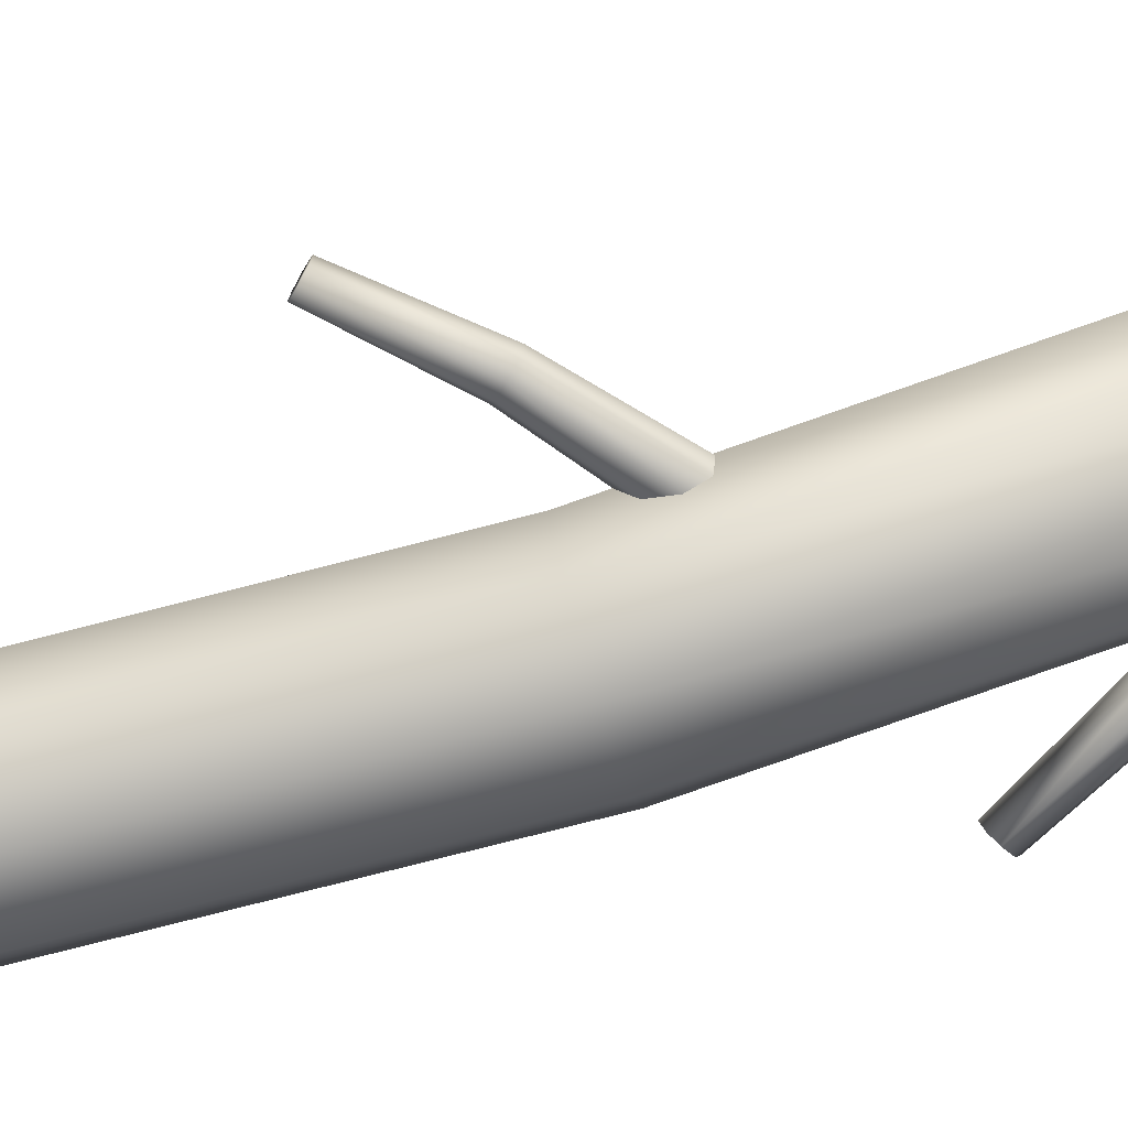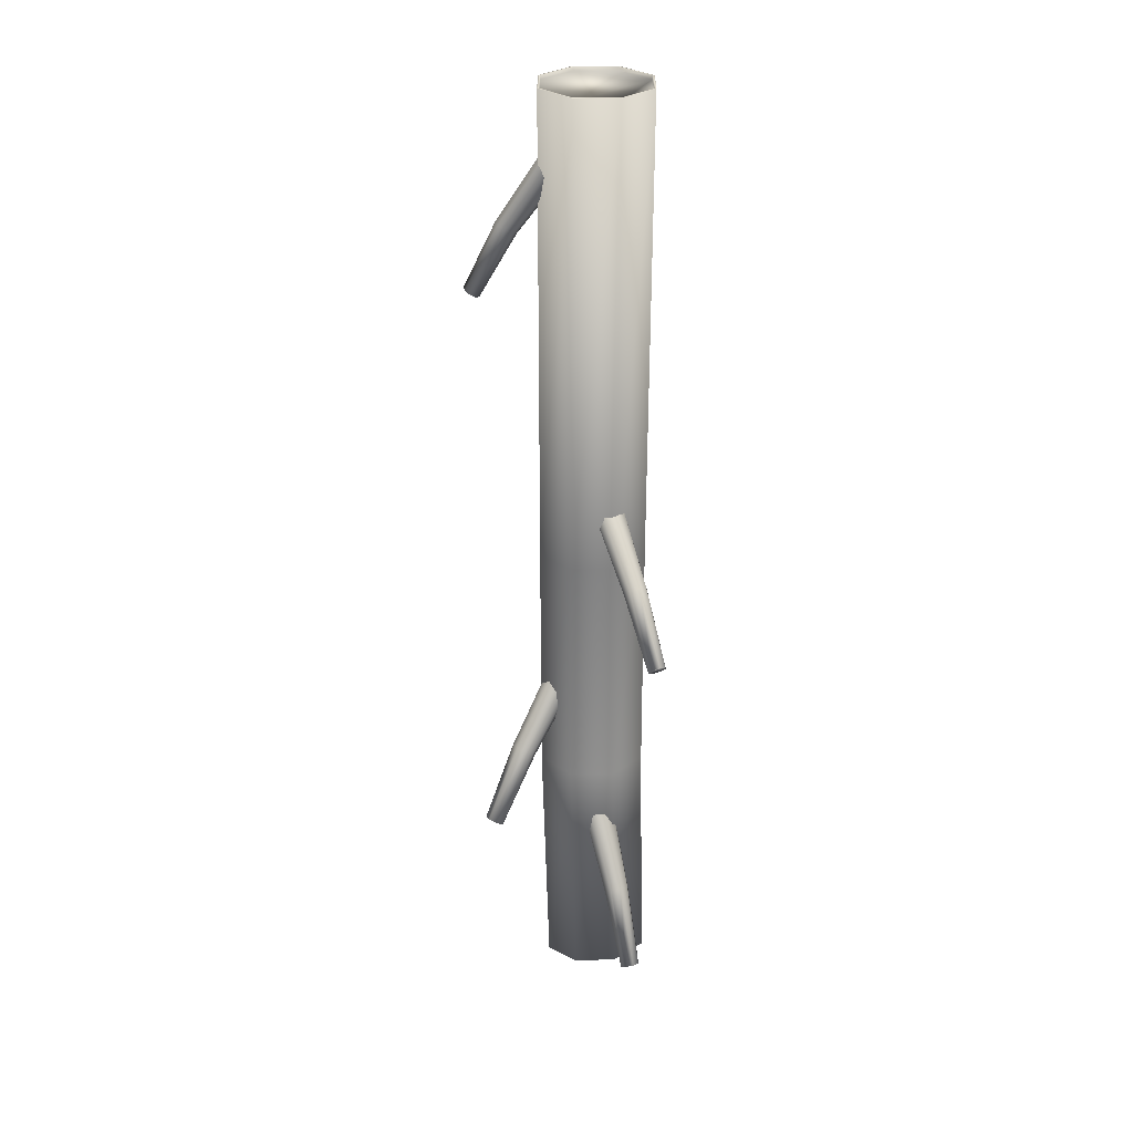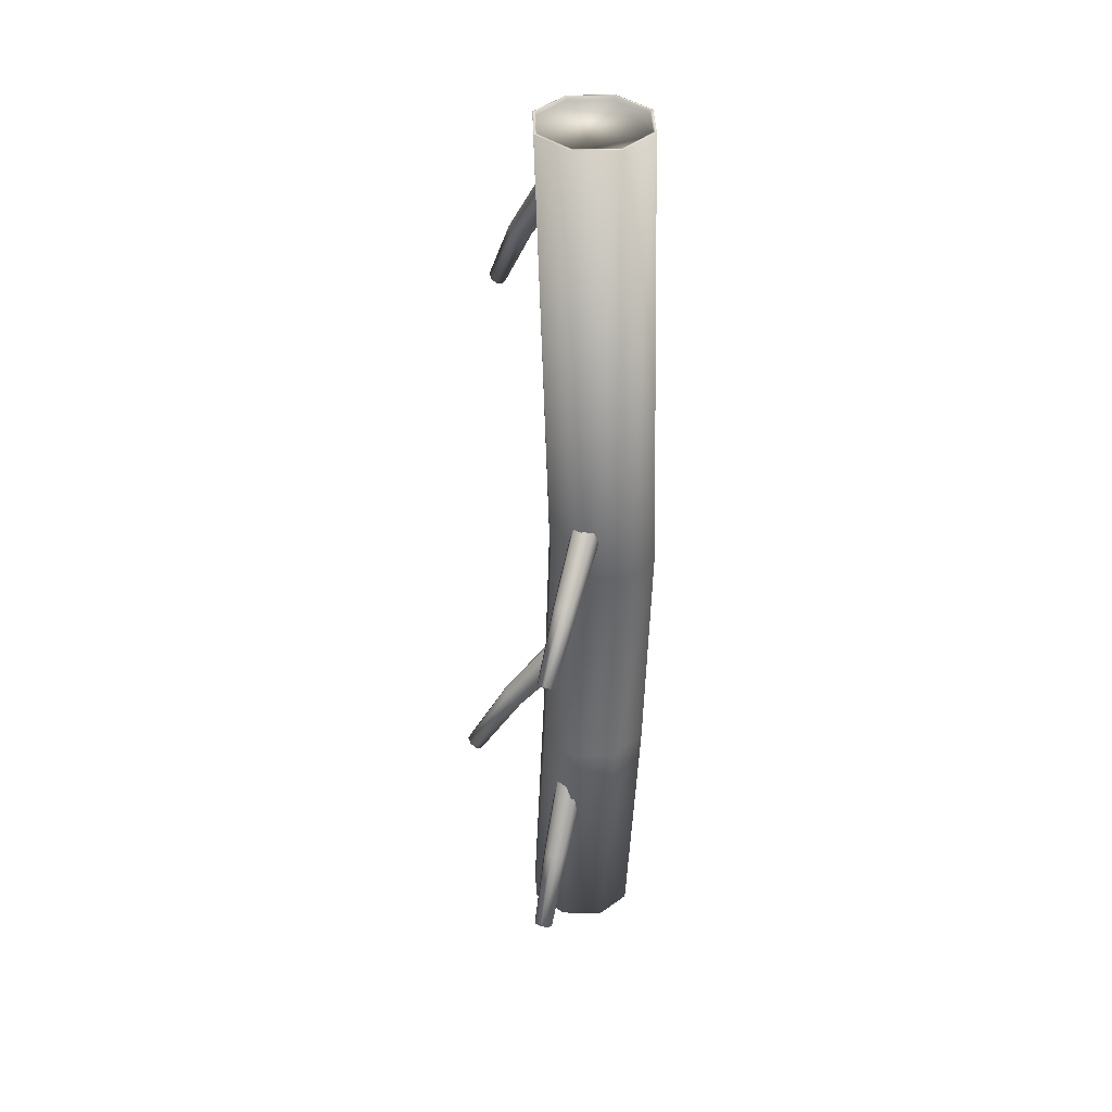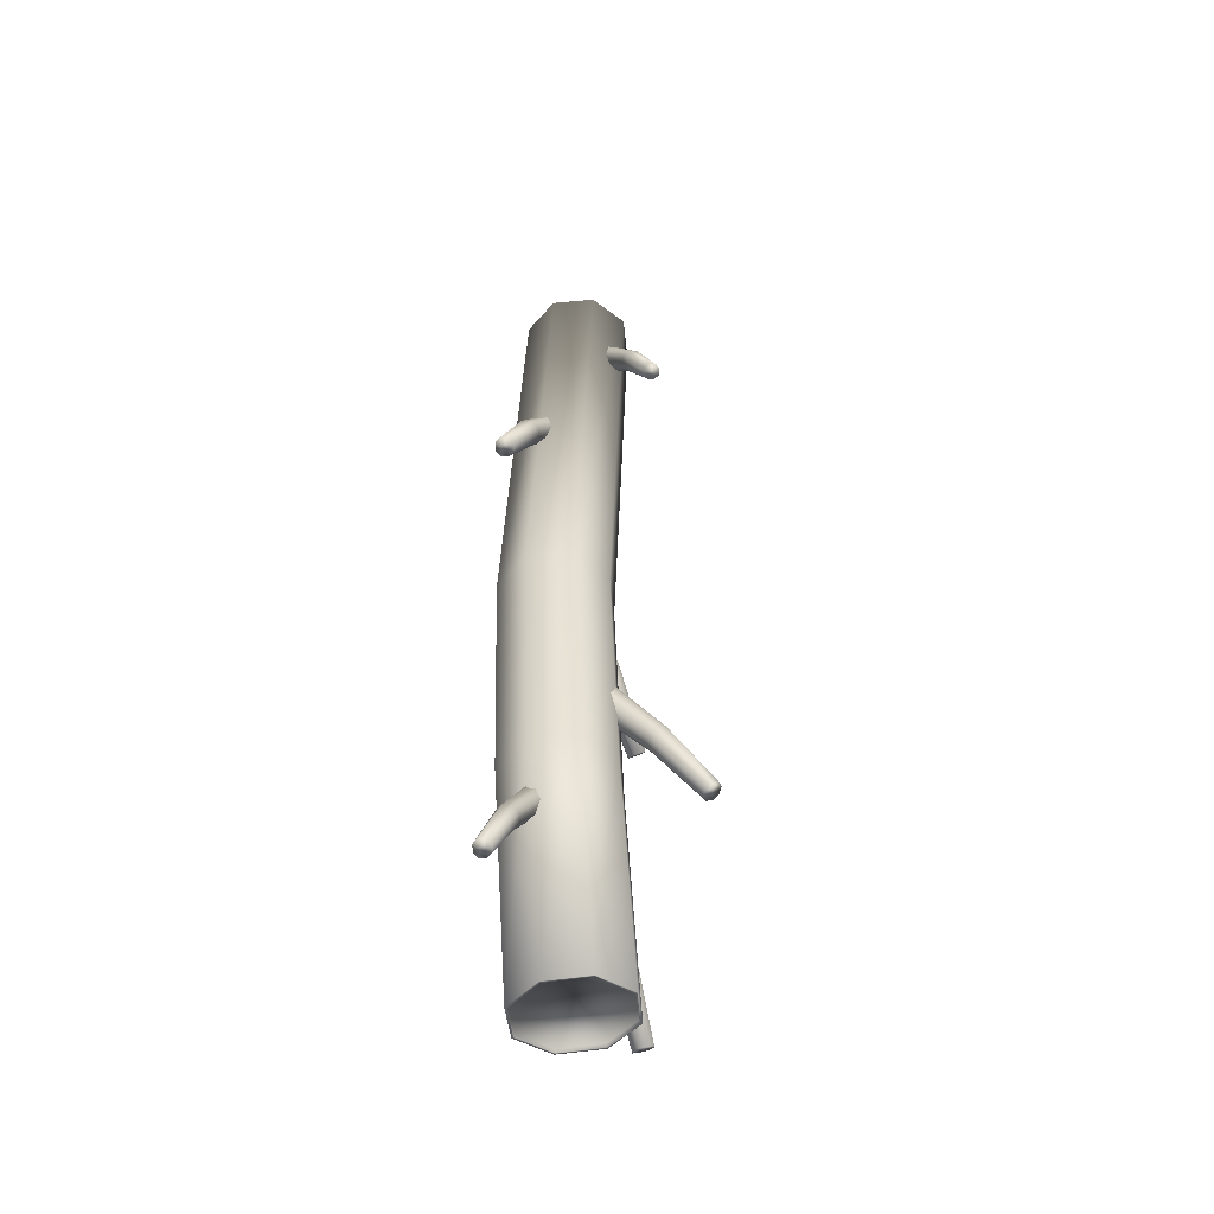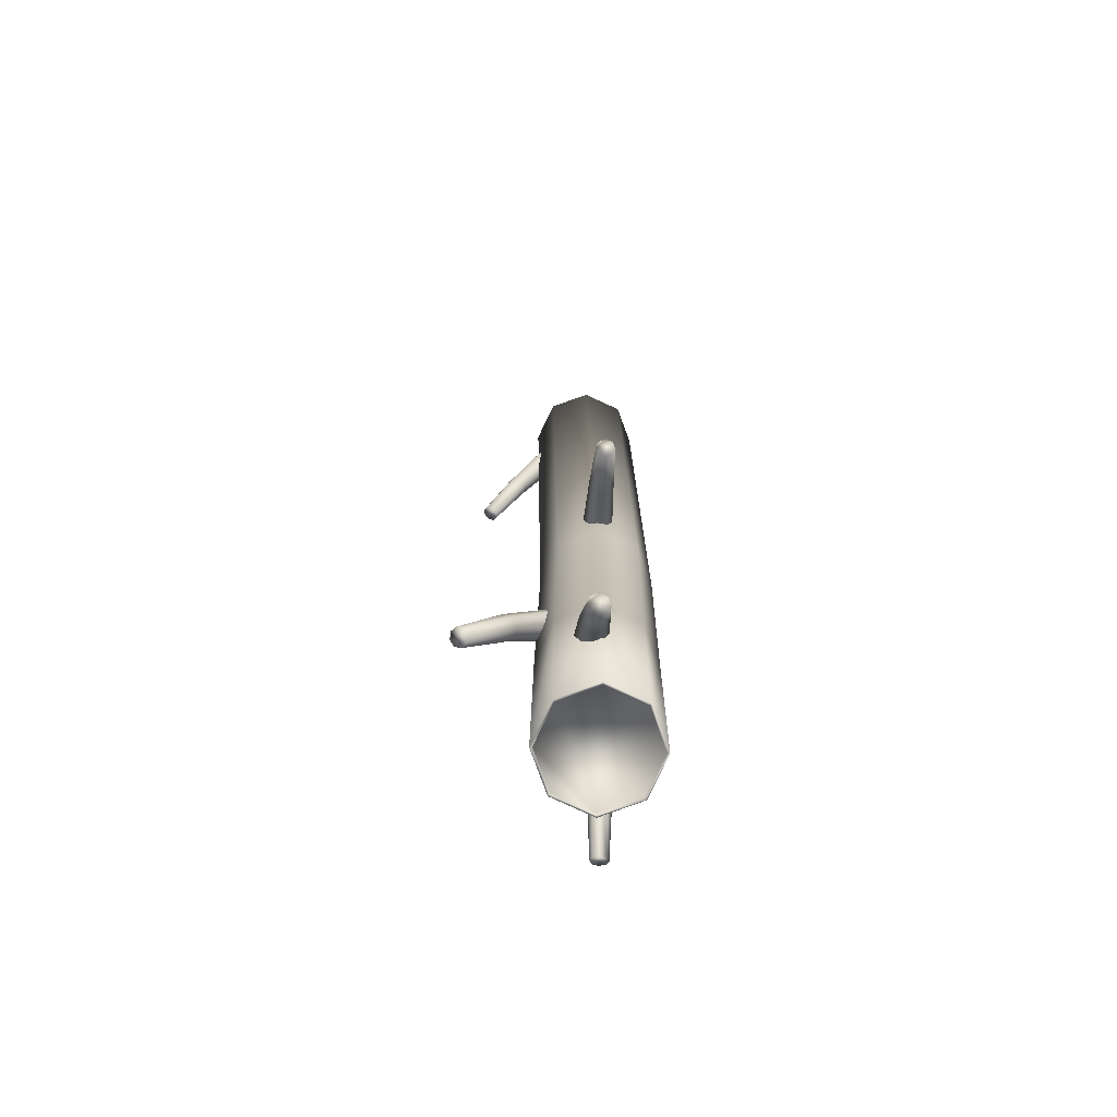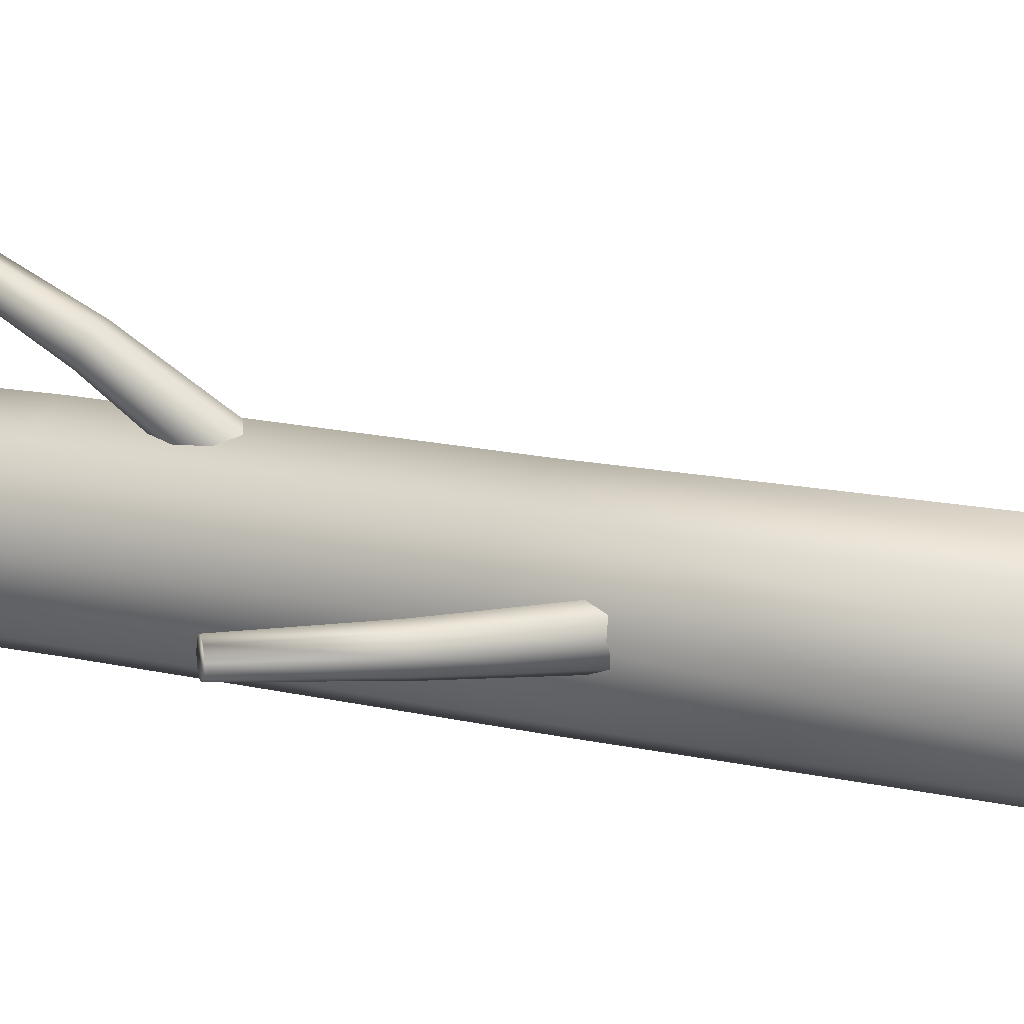
<metadata>
{"format":"obj","ext":"obj","renderer":"f3d","projection":"perspective","resolution":1024,"background":"white","views":[{"elev":-75.9,"azim":-73.0,"up":"+Y"},{"elev":29.0,"azim":-112.2,"up":"+Z"},{"elev":38.7,"azim":-69.5,"up":"+Z"},{"elev":-51.4,"azim":118.2,"up":"+Z"},{"elev":-70.9,"azim":-92.5,"up":"+Z"},{"elev":11.6,"azim":-57.2,"up":"+Y"}]}
</metadata>
<code>
o Cloth_73
v -0.02983 0.09869 -0.2334
v 0.009541 0.115 -0.2334
v -0.01422 0.117 -0.4668
v -0.05205 0.1012 -0.4612
v -0.04614 0.05932 -0.2334
v -0.06772 0.06296 -0.4589
v -0.02983 0.01995 -0.2334
v -0.05205 0.02473 -0.4612
v 0.009541 0.003641 -0.2334
v -0.01422 0.008887 -0.4668
v 0.04891 0.01995 -0.2334
v 0.0236 0.02473 -0.4724
v 0.06522 0.05932 -0.2334
v 0.03927 0.06296 -0.4747
v 0.02204 0.09961 -0.4722
v 0.0236 0.1012 -0.4724
v 0.03705 0.06296 -0.4744
v 0.04891 0.09869 -0.2334
v 0.05568 0.06296 0.4682
v 0.03937 0.1023 0.4682
v 0.03774 0.1007 0.4682
v 0.05337 0.06296 0.4682
v 0.01966 0.1495 0.343
v 0.02788 0.1484 0.3446
v 0.04182 0.1757 0.2804
v 0.03554 0.1765 0.2791
v 0.01375 0.145 0.3389
v 0.03102 0.1731 0.276
v 0.0136 0.1376 0.3348
v 0.0309 0.1675 0.2729
v 0.0193 0.1316 0.3331
v 0.03526 0.1629 0.2716
v 0.02751 0.1305 0.3348
v 0.04154 0.162 0.2729
v 0.03342 0.135 0.3389
v 0.04607 0.1655 0.276
v 0.04618 0.1711 0.2791
v 0.03358 0.1424 0.343
v 0.01031 0.114 0.404
v 0.01736 0.1066 0.402
v 0.01717 0.09742 0.3969
v 0.009862 0.0919 0.3919
v -0.000285 0.09325 0.3898
v -0.007327 0.1007 0.3919
v -0.00714 0.1098 0.3969
v 0.000167 0.1154 0.402
v -0.09225 0.04704 0.006655
v -0.0947 0.05556 0.0092
v -0.1449 0.05556 -0.05006
v -0.1431 0.04904 -0.05201
v -0.08635 0.04351 0.000508
v -0.1385 0.04634 -0.05671
v -0.08044 0.04704 -0.005638
v -0.134 0.04904 -0.06141
v -0.07799 0.05556 -0.008182
v -0.1322 0.05556 -0.06335
v -0.08044 0.06409 -0.005638
v -0.134 0.06208 -0.06141
v -0.08635 0.06762 0.000508
v -0.1385 0.06478 -0.05671
v -0.1431 0.06208 -0.05201
v -0.09225 0.06409 0.006655
v -0.03743 0.05556 0.06114
v -0.0344 0.06609 0.05799
v -0.02711 0.07046 0.0504
v -0.01981 0.06609 0.04281
v -0.01679 0.05556 0.03966
v -0.01981 0.04503 0.04281
v -0.02711 0.04067 0.0504
v -0.0344 0.04503 0.05799
v 0.1297 0.05551 0.1205
v 0.09417 0.05551 0.1948
v 0.09098 0.04647 0.1929
v 0.1272 0.0486 0.119
v 0.08326 0.04273 0.1882
v 0.1213 0.04574 0.1154
v 0.07554 0.04647 0.1835
v 0.1154 0.0486 0.1118
v 0.07235 0.05551 0.1815
v 0.113 0.05551 0.1103
v 0.07554 0.06455 0.1835
v 0.1154 0.06242 0.1118
v 0.08326 0.06829 0.1882
v 0.1213 0.06528 0.1154
v 0.1272 0.06242 0.119
v 0.09098 0.06455 0.1929
v 0.04554 0.06667 0.2611
v 0.04949 0.05551 0.2635
v 0.03601 0.0713 0.2553
v 0.02648 0.06667 0.2495
v 0.02253 0.05551 0.2471
v 0.02648 0.04434 0.2495
v 0.03601 0.03972 0.2553
v 0.04554 0.04434 0.2611
v 0.122 0.05551 -0.3969
v 0.09201 0.05551 -0.3341
v 0.0893 0.04787 -0.3358
v 0.1199 0.04967 -0.3982
v 0.08278 0.04471 -0.3398
v 0.1149 0.04725 -0.4012
v 0.07626 0.04787 -0.3437
v 0.11 0.04967 -0.4043
v 0.07356 0.05551 -0.3454
v 0.1079 0.05551 -0.4055
v 0.07626 0.06314 -0.3437
v 0.11 0.06135 -0.4043
v 0.08278 0.06631 -0.3398
v 0.1149 0.06377 -0.4012
v 0.1199 0.06135 -0.3982
v 0.0893 0.06314 -0.3358
v 0.05092 0.06494 -0.2781
v 0.05425 0.05551 -0.2761
v 0.04286 0.06885 -0.283
v 0.03481 0.06494 -0.2879
v 0.03147 0.05551 -0.29
v 0.03481 0.04607 -0.2879
v 0.04286 0.04217 -0.283
v 0.05092 0.04607 -0.2781
v -0.08691 0.05892 -0.3481
v -0.0901 0.06795 -0.3462
v -0.1256 0.06795 -0.4205
v -0.1231 0.06104 -0.422
v -0.07919 0.05517 -0.3528
v -0.1172 0.05818 -0.4256
v -0.07147 0.05892 -0.3575
v -0.1113 0.06104 -0.4292
v -0.06828 0.06795 -0.3595
v -0.1089 0.06795 -0.4307
v -0.07147 0.07699 -0.3575
v -0.1113 0.07486 -0.4292
v -0.07919 0.08074 -0.3528
v -0.1172 0.07773 -0.4256
v -0.1231 0.07486 -0.422
v -0.08691 0.07699 -0.3481
v -0.04542 0.06795 -0.2775
v -0.04147 0.07912 -0.2799
v -0.03194 0.08374 -0.2857
v -0.02241 0.07912 -0.2915
v -0.01846 0.06795 -0.2939
v -0.02241 0.05679 -0.2915
v -0.03194 0.05216 -0.2857
v -0.04147 0.05679 -0.2799
v -0.021 0.1445 -0.1996
v -0.01416 0.1507 -0.1973
v -0.0287 0.1879 -0.2669
v -0.03393 0.1831 -0.2687
v -0.02138 0.1365 -0.2049
v -0.03422 0.1771 -0.2727
v -0.01507 0.1315 -0.2099
v -0.02939 0.1732 -0.2765
v -0.005776 0.1323 -0.2118
v -0.02229 0.1738 -0.278
v 0.001064 0.1385 -0.2095
v -0.01706 0.1786 -0.2762
v 0.001441 0.1465 -0.2043
v -0.01677 0.1847 -0.2723
v -0.02159 0.1885 -0.2684
v -0.004865 0.1515 -0.1993
v 0.003907 0.1058 -0.1338
v 0.01539 0.1068 -0.1362
v 0.02318 0.1006 -0.1425
v 0.02272 0.09072 -0.1489
v 0.01427 0.08303 -0.1518
v 0.002782 0.08202 -0.1494
v -0.005008 0.08826 -0.1431
v -0.004542 0.09811 -0.1367
v 0 0.1186 0.4682
v 0.05845 0.09505 0
v 0.01908 0.1114 0
v 0.07476 0.05568 0
v 0.03937 0.02359 0.4682
v 0.05845 0.01631 0
v 0 0.007282 0.4682
v 0.01908 0 -0
v -0.03937 0.02359 0.4682
v -0.02029 0.01631 0
v -0.05568 0.06296 0.4682
v -0.0366 0.05568 0
v -0.03937 0.1023 0.4682
v -0.02029 0.09505 0
v 0.02253 0.02631 -0.4688
v 0.02204 0.02631 -0.4722
v -0.01422 0.01113 -0.4668
v -0.01373 0.01113 -0.4635
v -0.0655 0.06296 -0.4593
v -0.05048 0.09961 -0.4615
v -0.01422 0.1148 -0.4668
v -0.05048 0.02631 -0.4615
v 0.03755 0.06296 -0.471
v -0.04999 0.02631 -0.4581
v -0.06501 0.06296 -0.4559
v -0.04999 0.09961 -0.4581
v -0.01373 0.1148 -0.4635
v 0.02253 0.09961 -0.4688
v 0 0.009589 0.4682
v 0.03774 0.02522 0.4682
v 0.03774 0.02522 0.4647
v 0 0.009589 0.4647
v -0.05337 0.06296 0.4682
v -0.03774 0.1007 0.4682
v 0 0.1163 0.4682
v -0.03774 0.02522 0.4682
v 0.05337 0.06296 0.4647
v 0.03774 0.1007 0.4647
v 0 0.1163 0.4647
v -0.03774 0.1007 0.4647
v -0.05337 0.06296 0.4647
v -0.03774 0.02522 0.4647
f 1 2 3
f 3 4 1
f 5 1 4
f 4 6 5
f 7 5 6
f 6 8 7
f 9 7 8
f 8 10 9
f 11 9 10
f 10 12 11
f 13 11 12
f 12 14 13
f 15 16 14
f 14 17 15
f 18 13 14
f 14 16 18
f 2 18 16
f 16 3 2
f 19 20 21
f 21 22 19
f 23 24 25
f 25 26 23
f 27 23 26
f 26 28 27
f 29 27 28
f 28 30 29
f 31 29 30
f 30 32 31
f 33 31 32
f 32 34 33
f 35 33 34
f 34 36 35
f 36 34 32
f 36 32 30
f 36 30 28
f 36 28 26
f 36 26 25
f 36 25 37
f 38 35 36
f 36 37 38
f 24 38 37
f 37 25 24
f 39 40 38
f 38 24 39
f 40 41 35
f 35 38 40
f 41 42 33
f 33 35 41
f 42 43 31
f 31 33 42
f 43 44 29
f 29 31 43
f 44 45 27
f 27 29 44
f 45 46 23
f 23 27 45
f 46 39 24
f 24 23 46
f 47 48 49
f 49 50 47
f 51 47 50
f 50 52 51
f 53 51 52
f 52 54 53
f 55 53 54
f 54 56 55
f 57 55 56
f 56 58 57
f 59 57 58
f 58 60 59
f 60 58 56
f 60 56 54
f 60 54 52
f 60 52 50
f 60 50 49
f 60 49 61
f 62 59 60
f 60 61 62
f 48 62 61
f 61 49 48
f 63 64 62
f 62 48 63
f 64 65 59
f 59 62 64
f 65 66 57
f 57 59 65
f 66 67 55
f 55 57 66
f 67 68 53
f 53 55 67
f 68 69 51
f 51 53 68
f 69 70 47
f 47 51 69
f 70 63 48
f 48 47 70
f 71 72 73
f 73 74 71
f 74 73 75
f 75 76 74
f 76 75 77
f 77 78 76
f 78 77 79
f 79 80 78
f 80 79 81
f 81 82 80
f 82 81 83
f 83 84 82
f 80 82 84
f 80 84 85
f 80 85 71
f 80 71 74
f 80 74 76
f 80 76 78
f 84 83 86
f 86 85 84
f 85 86 72
f 72 71 85
f 86 87 88
f 88 72 86
f 83 89 87
f 87 86 83
f 81 90 89
f 89 83 81
f 79 91 90
f 90 81 79
f 77 92 91
f 91 79 77
f 75 93 92
f 92 77 75
f 73 94 93
f 93 75 73
f 72 88 94
f 94 73 72
f 95 96 97
f 97 98 95
f 98 97 99
f 99 100 98
f 100 99 101
f 101 102 100
f 102 101 103
f 103 104 102
f 104 103 105
f 105 106 104
f 106 105 107
f 107 108 106
f 104 106 108
f 104 108 109
f 104 109 95
f 104 95 98
f 104 98 100
f 104 100 102
f 108 107 110
f 110 109 108
f 109 110 96
f 96 95 109
f 110 111 112
f 112 96 110
f 107 113 111
f 111 110 107
f 105 114 113
f 113 107 105
f 103 115 114
f 114 105 103
f 101 116 115
f 115 103 101
f 99 117 116
f 116 101 99
f 97 118 117
f 117 99 97
f 96 112 118
f 118 97 96
f 119 120 121
f 121 122 119
f 123 119 122
f 122 124 123
f 125 123 124
f 124 126 125
f 127 125 126
f 126 128 127
f 129 127 128
f 128 130 129
f 131 129 130
f 130 132 131
f 132 130 128
f 132 128 126
f 132 126 124
f 132 124 122
f 132 122 121
f 132 121 133
f 134 131 132
f 132 133 134
f 120 134 133
f 133 121 120
f 135 136 134
f 134 120 135
f 136 137 131
f 131 134 136
f 137 138 129
f 129 131 137
f 138 139 127
f 127 129 138
f 139 140 125
f 125 127 139
f 140 141 123
f 123 125 140
f 141 142 119
f 119 123 141
f 142 135 120
f 120 119 142
f 143 144 145
f 145 146 143
f 147 143 146
f 146 148 147
f 149 147 148
f 148 150 149
f 151 149 150
f 150 152 151
f 153 151 152
f 152 154 153
f 155 153 154
f 154 156 155
f 156 154 152
f 156 152 150
f 156 150 148
f 156 148 146
f 156 146 145
f 156 145 157
f 158 155 156
f 156 157 158
f 144 158 157
f 157 145 144
f 159 160 158
f 158 144 159
f 160 161 155
f 155 158 160
f 161 162 153
f 153 155 161
f 162 163 151
f 151 153 162
f 163 164 149
f 149 151 163
f 164 165 147
f 147 149 164
f 165 166 143
f 143 147 165
f 166 159 144
f 144 143 166
f 167 20 168
f 168 169 167
f 20 19 170
f 170 168 20
f 19 171 172
f 172 170 19
f 171 173 174
f 174 172 171
f 173 175 176
f 176 174 173
f 175 177 178
f 178 176 175
f 177 179 180
f 180 178 177
f 179 167 169
f 169 180 179
f 181 182 183
f 183 184 181
f 185 6 4
f 4 186 185
f 182 12 10
f 10 183 182
f 187 3 16
f 16 15 187
f 186 4 3
f 3 187 186
f 188 8 6
f 6 185 188
f 17 14 12
f 12 182 17
f 183 10 8
f 8 188 183
f 189 181 184
f 189 184 190
f 189 190 191
f 189 191 192
f 189 192 193
f 189 193 194
f 190 188 185
f 185 191 190
f 192 186 187
f 187 193 192
f 193 187 15
f 15 194 193
f 189 17 182
f 182 181 189
f 184 183 188
f 188 190 184
f 191 185 186
f 186 192 191
f 194 15 17
f 17 189 194
f 195 196 197
f 197 198 195
f 179 177 199
f 199 200 179
f 173 171 196
f 196 195 173
f 20 167 201
f 201 21 20
f 167 179 200
f 200 201 167
f 177 175 202
f 202 199 177
f 171 19 22
f 22 196 171
f 175 173 195
f 195 202 175
f 198 197 203
f 198 203 204
f 198 204 205
f 198 205 206
f 198 206 207
f 198 207 208
f 199 202 208
f 208 207 199
f 201 200 206
f 206 205 201
f 21 201 205
f 205 204 21
f 196 22 203
f 203 197 196
f 202 195 198
f 198 208 202
f 200 199 207
f 207 206 200
f 22 21 204
f 204 203 22
f 169 168 18
f 18 2 169
f 168 170 13
f 13 18 168
f 170 172 11
f 11 13 170
f 172 174 9
f 9 11 172
f 174 176 7
f 7 9 174
f 176 178 5
f 5 7 176
f 178 180 1
f 1 5 178
f 180 169 2
f 2 1 180

</code>
